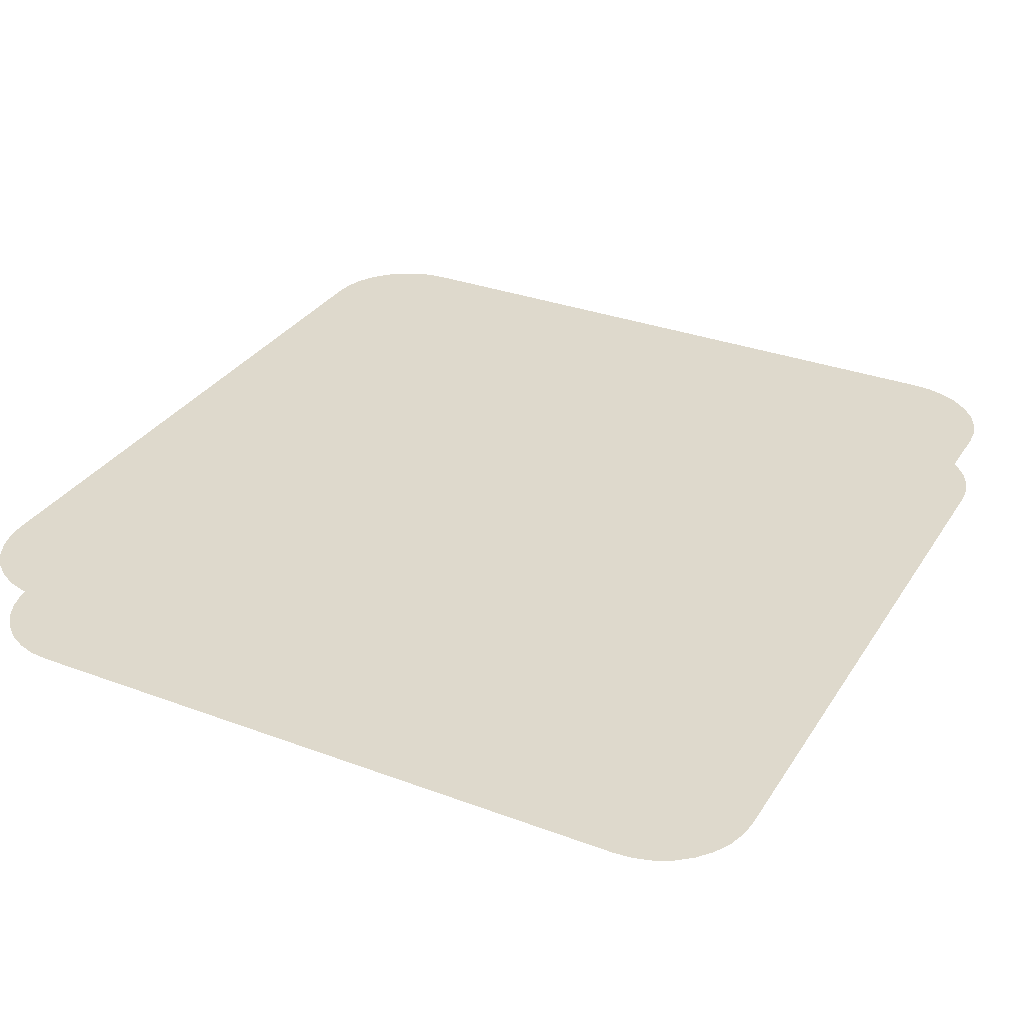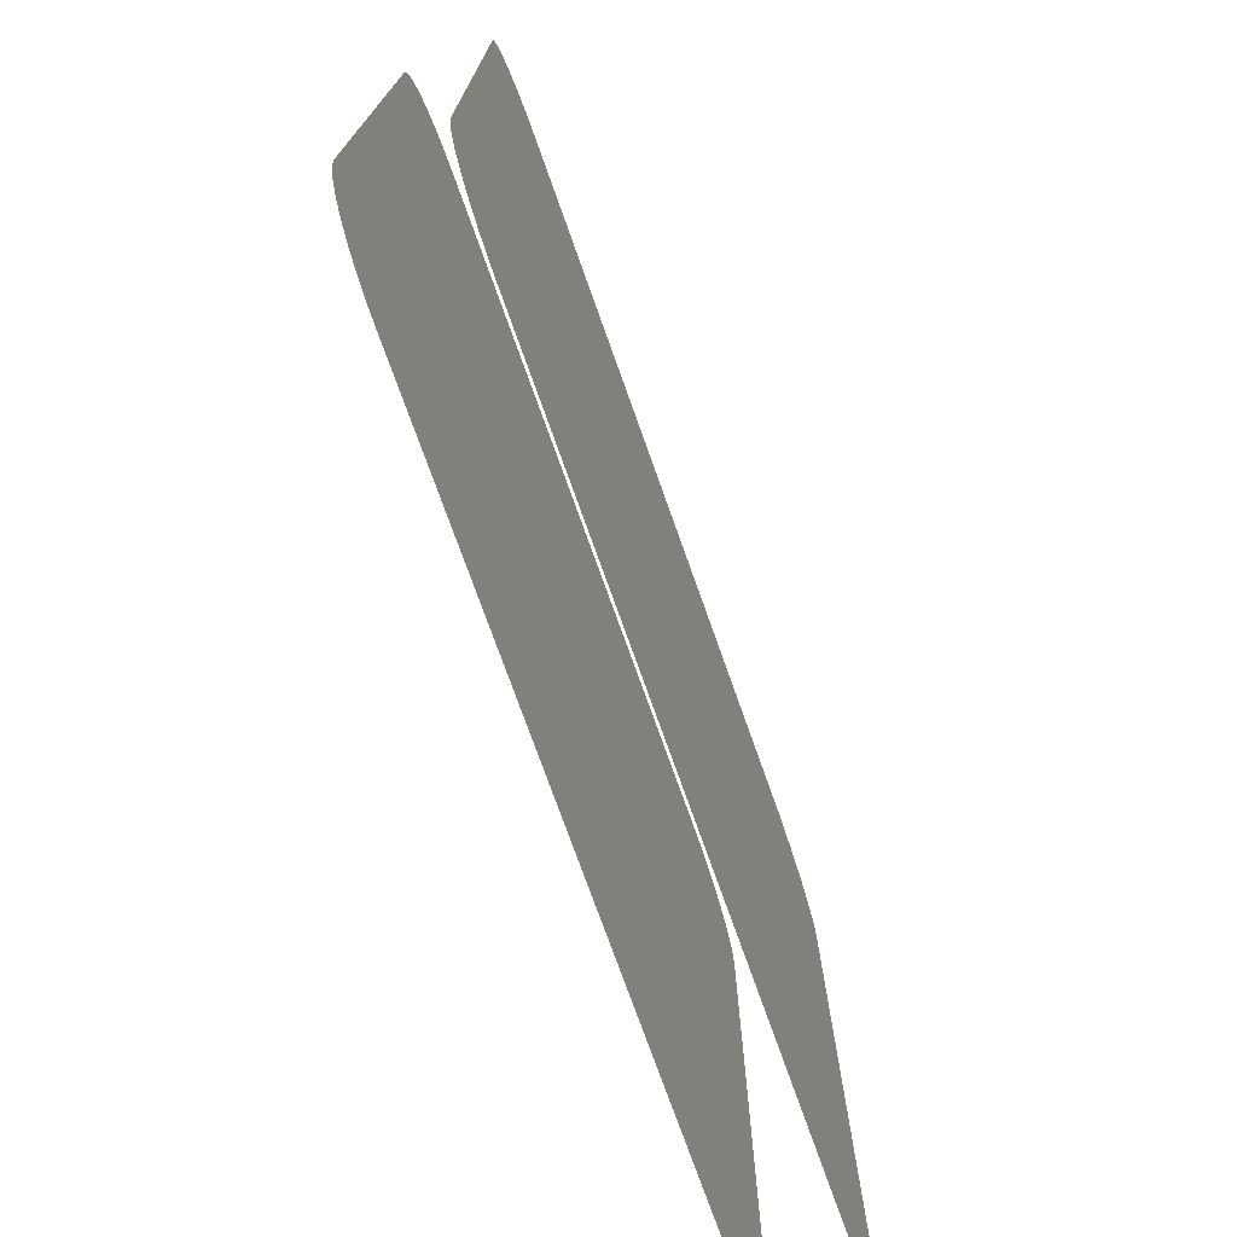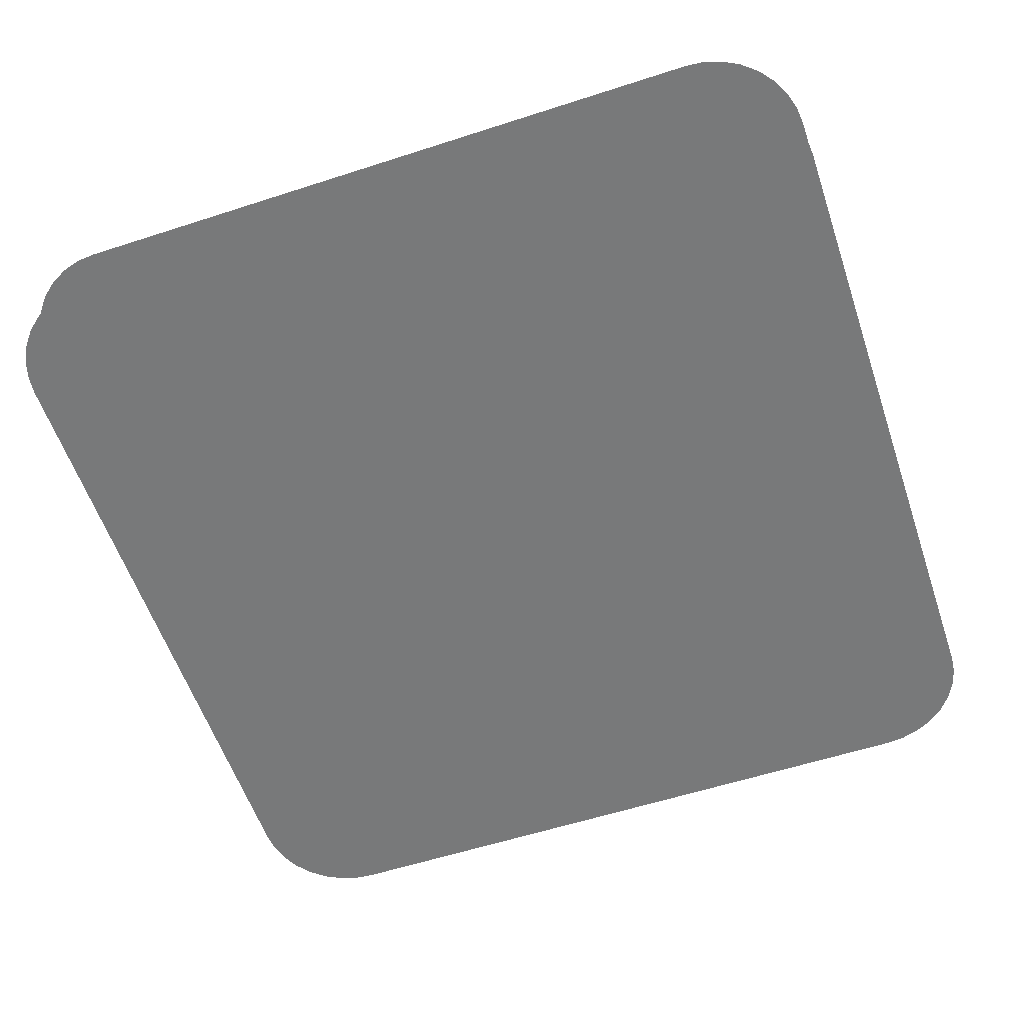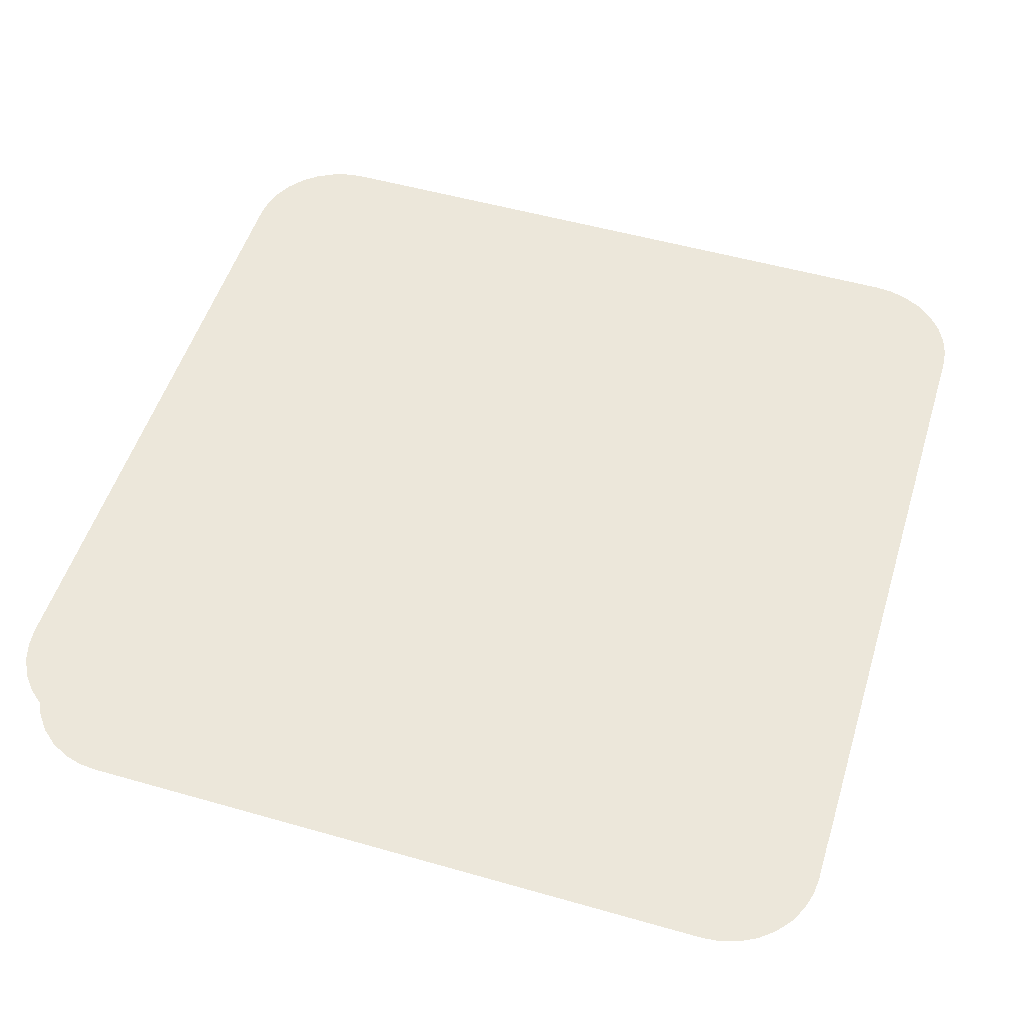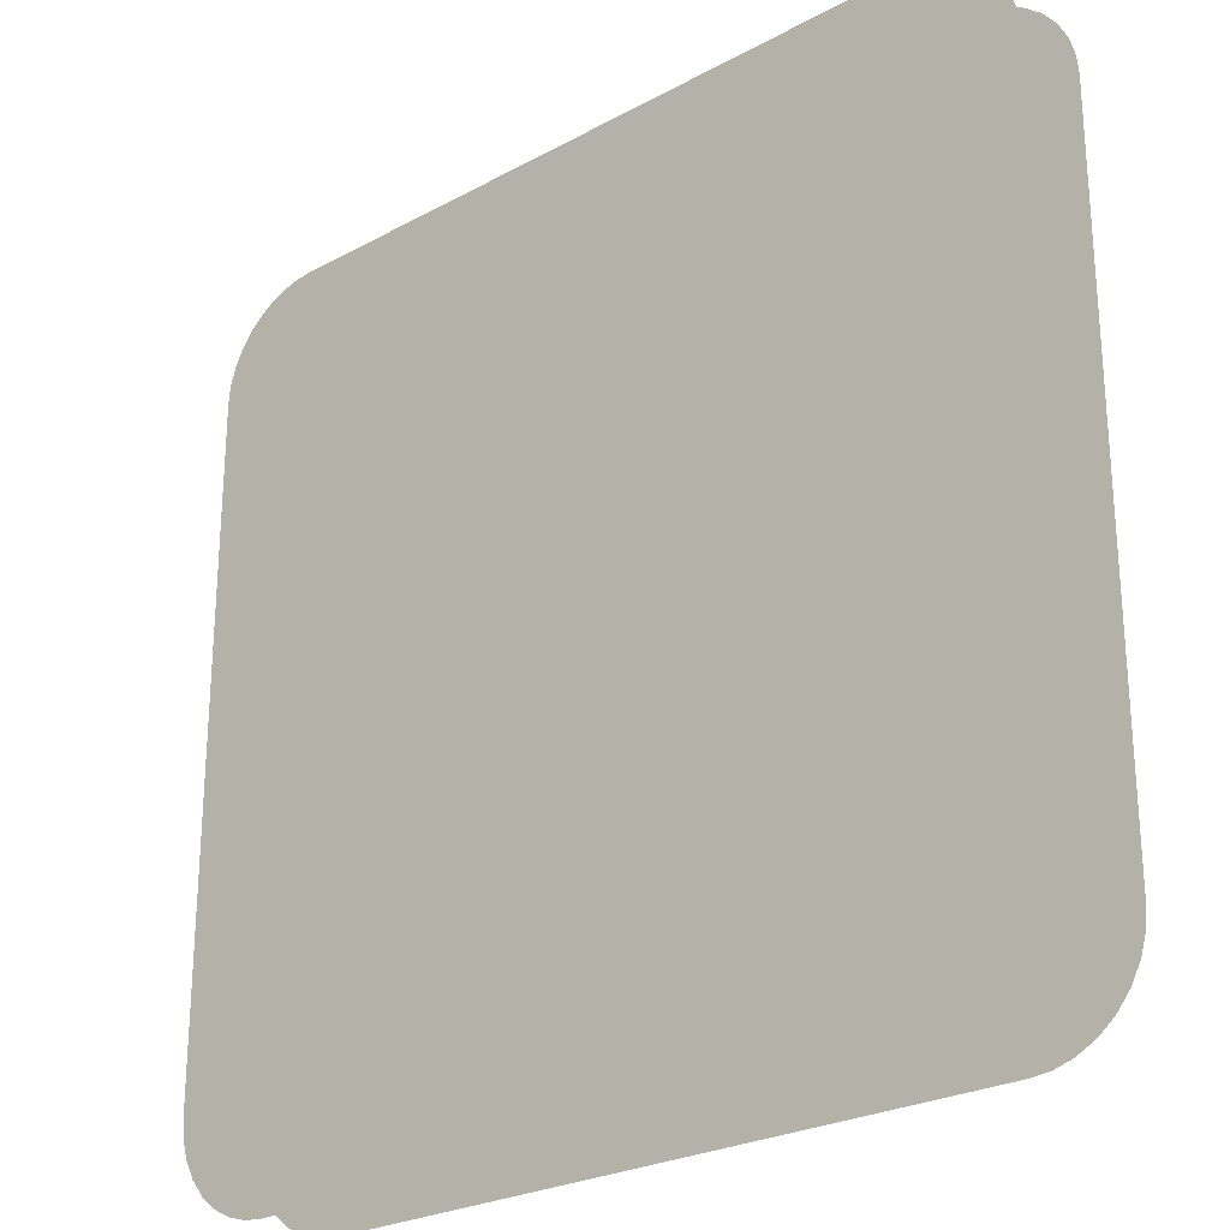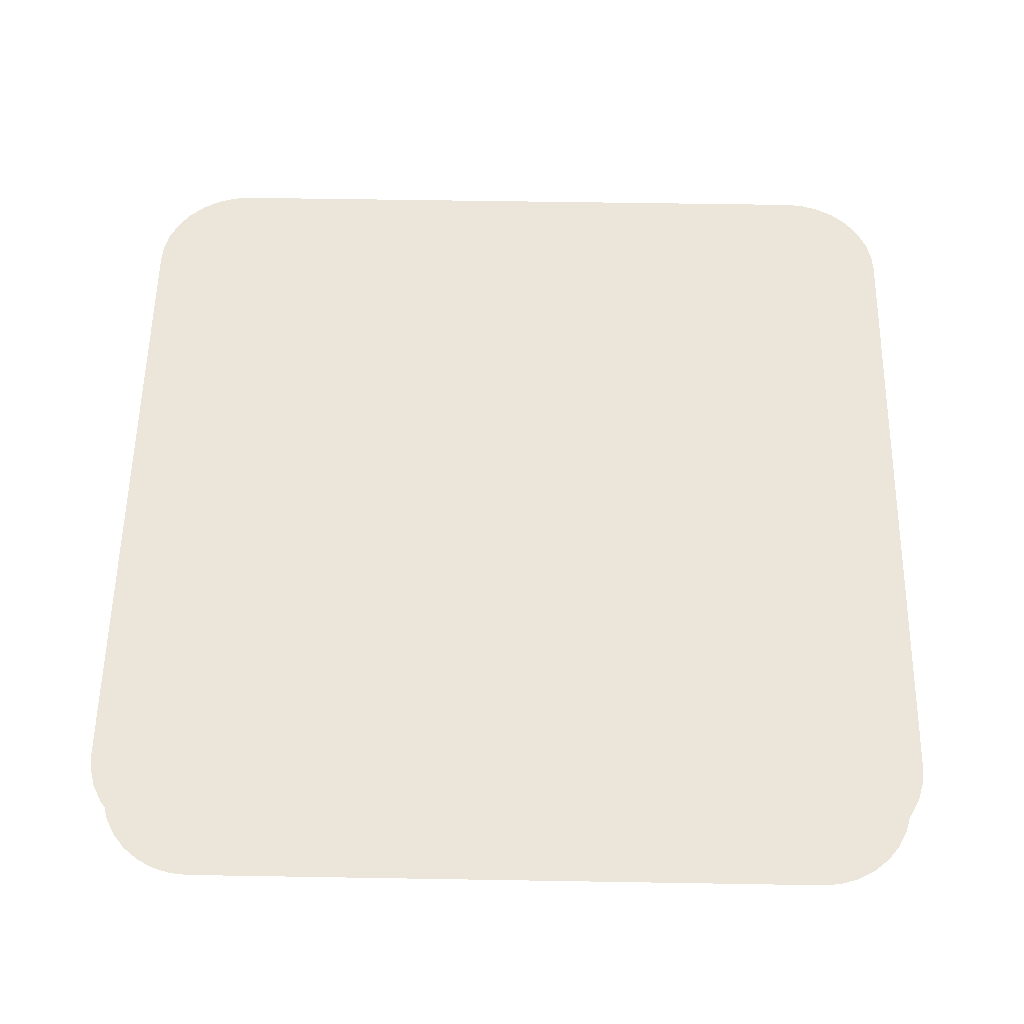
<metadata>
{"format":"obj","ext":"obj","renderer":"f3d","projection":"perspective","resolution":1024,"background":"white","views":[{"elev":31.9,"azim":117.6,"up":"+Y"},{"elev":-75.0,"azim":109.6,"up":"+Z"},{"elev":-57.7,"azim":-71.4,"up":"+Y"},{"elev":52.3,"azim":-162.9,"up":"+Y"},{"elev":-25.4,"azim":41.2,"up":"+Z"},{"elev":57.2,"azim":91.0,"up":"+Y"}]}
</metadata>
<code>
v -5.589 0.1 -2.434
v -5.593 0.1 -2.479
v -5.606 0.1 -2.526
v -5.629 0.1 -2.57
v -5.662 0.1 -2.61
v -5.702 0.1 -2.642
v -5.746 0.1 -2.666
v -5.792 0.1 -2.679
v -5.838 0.1 -2.683
v -6.667 0.1 -1.605
v -6.667 0.1 -2.155
v -6.117 0.1 -1.605
v -6.117 0.1 -2.155
v -6.117 0.1 -2.43
v -5.842 0.1 -2.155
v -5.842 0.1 -2.43
v -5.842 0.1 -2.567
v -5.705 0.1 -2.43
v -5.705 0.1 -2.567
v -5.705 0.1 -2.498
v -5.636 0.1 -2.43
v -5.636 0.1 -2.498
v -5.842 0.1 -2.292
v -5.705 0.1 -2.155
v -5.705 0.1 -2.292
v -6.117 0.1 -1.88
v -5.842 0.1 -1.605
v -5.842 0.1 -1.88
v -6.667 0.1 -1.055
v -6.117 0.1 -1.055
v -5.842 0.1 -2.636
v -5.774 0.1 -2.567
v -5.774 0.1 -2.636
v -6.117 0.1 -2.567
v -5.98 0.1 -2.43
v -5.98 0.1 -2.567
v -6.667 0.1 -2.43
v -6.392 0.1 -2.155
v -6.392 0.1 -2.43
v -7.217 0.1 -1.605
v -7.217 0.1 -2.155
v -6.667 0.1 -2.683
v -7.497 0.1 -2.683
v -7.542 0.1 -2.679
v -7.589 0.1 -2.666
v -7.633 0.1 -2.642
v -7.673 0.1 -2.61
v -7.705 0.1 -2.57
v -7.728 0.1 -2.526
v -7.742 0.1 -2.479
v -7.746 0.1 -2.434
v -7.217 0.1 -2.43
v -7.492 0.1 -2.155
v -7.492 0.1 -2.43
v -7.492 0.1 -2.567
v -7.63 0.1 -2.43
v -7.63 0.1 -2.567
v -7.492 0.1 -2.636
v -7.561 0.1 -2.567
v -7.561 0.1 -2.636
v -7.217 0.1 -2.567
v -7.355 0.1 -2.43
v -7.355 0.1 -2.567
v -6.942 0.1 -2.155
v -6.942 0.1 -2.43
v -7.63 0.1 -2.498
v -7.699 0.1 -2.43
v -7.699 0.1 -2.498
v -7.492 0.1 -2.292
v -7.63 0.1 -2.155
v -7.63 0.1 -2.292
v -7.217 0.1 -1.88
v -7.492 0.1 -1.605
v -7.492 0.1 -1.88
v -7.217 0.1 -1.055
v -7.746 0.1 -1.605
v -7.746 0.1 -0.775
v -7.742 0.1 -0.7297
v -7.728 0.1 -0.6834
v -7.705 0.1 -0.6388
v -7.673 0.1 -0.599
v -7.633 0.1 -0.5667
v -7.589 0.1 -0.5436
v -7.542 0.1 -0.5302
v -7.497 0.1 -0.5261
v -7.217 0.1 -0.7795
v -7.492 0.1 -1.055
v -7.492 0.1 -0.7795
v -7.492 0.1 -0.642
v -7.63 0.1 -0.7795
v -7.63 0.1 -0.642
v -7.63 0.1 -0.7108
v -7.699 0.1 -0.7795
v -7.699 0.1 -0.7108
v -7.492 0.1 -0.917
v -7.63 0.1 -1.055
v -7.63 0.1 -0.917
v -7.217 0.1 -1.33
v -7.492 0.1 -1.33
v -7.492 0.1 -0.5733
v -7.561 0.1 -0.642
v -7.561 0.1 -0.5733
v -7.217 0.1 -0.642
v -7.355 0.1 -0.7795
v -7.355 0.1 -0.642
v -6.667 0.1 -0.7795
v -6.942 0.1 -1.055
v -6.942 0.1 -0.7795
v -6.667 0.1 -0.5261
v -5.838 0.1 -0.5261
v -5.792 0.1 -0.5302
v -5.746 0.1 -0.5436
v -5.702 0.1 -0.5667
v -5.662 0.1 -0.599
v -5.629 0.1 -0.6388
v -5.606 0.1 -0.6834
v -5.593 0.1 -0.7297
v -5.589 0.1 -0.775
v -5.842 0.1 -1.055
v -6.117 0.1 -0.7795
v -5.842 0.1 -0.7795
v -5.705 0.1 -0.7795
v -5.842 0.1 -0.642
v -5.705 0.1 -0.642
v -5.774 0.1 -0.642
v -5.842 0.1 -0.5733
v -5.774 0.1 -0.5733
v -5.98 0.1 -0.7795
v -6.117 0.1 -0.642
v -5.98 0.1 -0.642
v -6.392 0.1 -1.055
v -6.392 0.1 -0.7795
v -5.636 0.1 -0.7795
v -5.705 0.1 -0.7108
v -5.636 0.1 -0.7108
v -5.705 0.1 -1.055
v -5.842 0.1 -0.917
v -5.705 0.1 -0.917
v -6.117 0.1 -1.33
v -5.842 0.1 -1.33
v -5.589 0.1 -1.605
f 7 8 9 42 43 44 45 46 47 48 49 50 51 76 77 78 79 80 81 82 83 84 85 109 110 111 112 113 114 115 116 117 118 141 1 2 3 4 5 6
v -5.589 -0.1 -2.434
v -5.593 -0.1 -2.479
v -5.606 -0.1 -2.526
v -5.629 -0.1 -2.57
v -5.662 -0.1 -2.61
v -5.702 -0.1 -2.642
v -5.746 -0.1 -2.666
v -5.792 -0.1 -2.679
v -5.838 -0.1 -2.683
v -6.667 -0.1 -1.605
v -6.667 -0.1 -2.155
v -6.117 -0.1 -1.605
v -6.117 -0.1 -2.155
v -6.117 -0.1 -2.43
v -5.842 -0.1 -2.155
v -5.842 -0.1 -2.43
v -5.842 -0.1 -2.567
v -5.705 -0.1 -2.43
v -5.705 -0.1 -2.567
v -5.705 -0.1 -2.498
v -5.636 -0.1 -2.43
v -5.636 -0.1 -2.498
v -5.842 -0.1 -2.292
v -5.705 -0.1 -2.155
v -5.705 -0.1 -2.292
v -6.117 -0.1 -1.88
v -5.842 -0.1 -1.605
v -5.842 -0.1 -1.88
v -6.667 -0.1 -1.055
v -6.117 -0.1 -1.055
v -5.842 -0.1 -2.636
v -5.774 -0.1 -2.567
v -5.774 -0.1 -2.636
v -6.117 -0.1 -2.567
v -5.98 -0.1 -2.43
v -5.98 -0.1 -2.567
v -6.667 -0.1 -2.43
v -6.392 -0.1 -2.155
v -6.392 -0.1 -2.43
v -7.217 -0.1 -1.605
v -7.217 -0.1 -2.155
v -6.667 -0.1 -2.683
v -7.497 -0.1 -2.683
v -7.542 -0.1 -2.679
v -7.589 -0.1 -2.666
v -7.633 -0.1 -2.642
v -7.673 -0.1 -2.61
v -7.705 -0.1 -2.57
v -7.728 -0.1 -2.526
v -7.742 -0.1 -2.479
v -7.746 -0.1 -2.434
v -7.217 -0.1 -2.43
v -7.492 -0.1 -2.155
v -7.492 -0.1 -2.43
v -7.492 -0.1 -2.567
v -7.63 -0.1 -2.43
v -7.63 -0.1 -2.567
v -7.492 -0.1 -2.636
v -7.561 -0.1 -2.567
v -7.561 -0.1 -2.636
v -7.217 -0.1 -2.567
v -7.355 -0.1 -2.43
v -7.355 -0.1 -2.567
v -6.942 -0.1 -2.155
v -6.942 -0.1 -2.43
v -7.63 -0.1 -2.498
v -7.699 -0.1 -2.43
v -7.699 -0.1 -2.498
v -7.492 -0.1 -2.292
v -7.63 -0.1 -2.155
v -7.63 -0.1 -2.292
v -7.217 -0.1 -1.88
v -7.492 -0.1 -1.605
v -7.492 -0.1 -1.88
v -7.217 -0.1 -1.055
v -7.746 -0.1 -1.605
v -7.746 -0.1 -0.775
v -7.742 -0.1 -0.7297
v -7.728 -0.1 -0.6834
v -7.705 -0.1 -0.6388
v -7.673 -0.1 -0.599
v -7.633 -0.1 -0.5667
v -7.589 -0.1 -0.5436
v -7.542 -0.1 -0.5302
v -7.497 -0.1 -0.5261
v -7.217 -0.1 -0.7795
v -7.492 -0.1 -1.055
v -7.492 -0.1 -0.7795
v -7.492 -0.1 -0.642
v -7.63 -0.1 -0.7795
v -7.63 -0.1 -0.642
v -7.63 -0.1 -0.7108
v -7.699 -0.1 -0.7795
v -7.699 -0.1 -0.7108
v -7.492 -0.1 -0.917
v -7.63 -0.1 -1.055
v -7.63 -0.1 -0.917
v -7.217 -0.1 -1.33
v -7.492 -0.1 -1.33
v -7.492 -0.1 -0.5733
v -7.561 -0.1 -0.642
v -7.561 -0.1 -0.5733
v -7.217 -0.1 -0.642
v -7.355 -0.1 -0.7795
v -7.355 -0.1 -0.642
v -6.667 -0.1 -0.7795
v -6.942 -0.1 -1.055
v -6.942 -0.1 -0.7795
v -6.667 -0.1 -0.5261
v -5.838 -0.1 -0.5261
v -5.792 -0.1 -0.5302
v -5.746 -0.1 -0.5436
v -5.702 -0.1 -0.5667
v -5.662 -0.1 -0.599
v -5.629 -0.1 -0.6388
v -5.606 -0.1 -0.6834
v -5.593 -0.1 -0.7297
v -5.589 -0.1 -0.775
v -5.842 -0.1 -1.055
v -6.117 -0.1 -0.7795
v -5.842 -0.1 -0.7795
v -5.705 -0.1 -0.7795
v -5.842 -0.1 -0.642
v -5.705 -0.1 -0.642
v -5.774 -0.1 -0.642
v -5.842 -0.1 -0.5733
v -5.774 -0.1 -0.5733
v -5.98 -0.1 -0.7795
v -6.117 -0.1 -0.642
v -5.98 -0.1 -0.642
v -6.392 -0.1 -1.055
v -6.392 -0.1 -0.7795
v -5.636 -0.1 -0.7795
v -5.705 -0.1 -0.7108
v -5.636 -0.1 -0.7108
v -5.705 -0.1 -1.055
v -5.842 -0.1 -0.917
v -5.705 -0.1 -0.917
v -6.117 -0.1 -1.33
v -5.842 -0.1 -1.33
v -5.589 -0.1 -1.605
f 148 149 150 183 184 185 186 187 188 189 190 191 192 217 218 219 220 221 222 223 224 225 226 250 251 252 253 254 255 256 257 258 259 282 142 143 144 145 146 147

</code>
